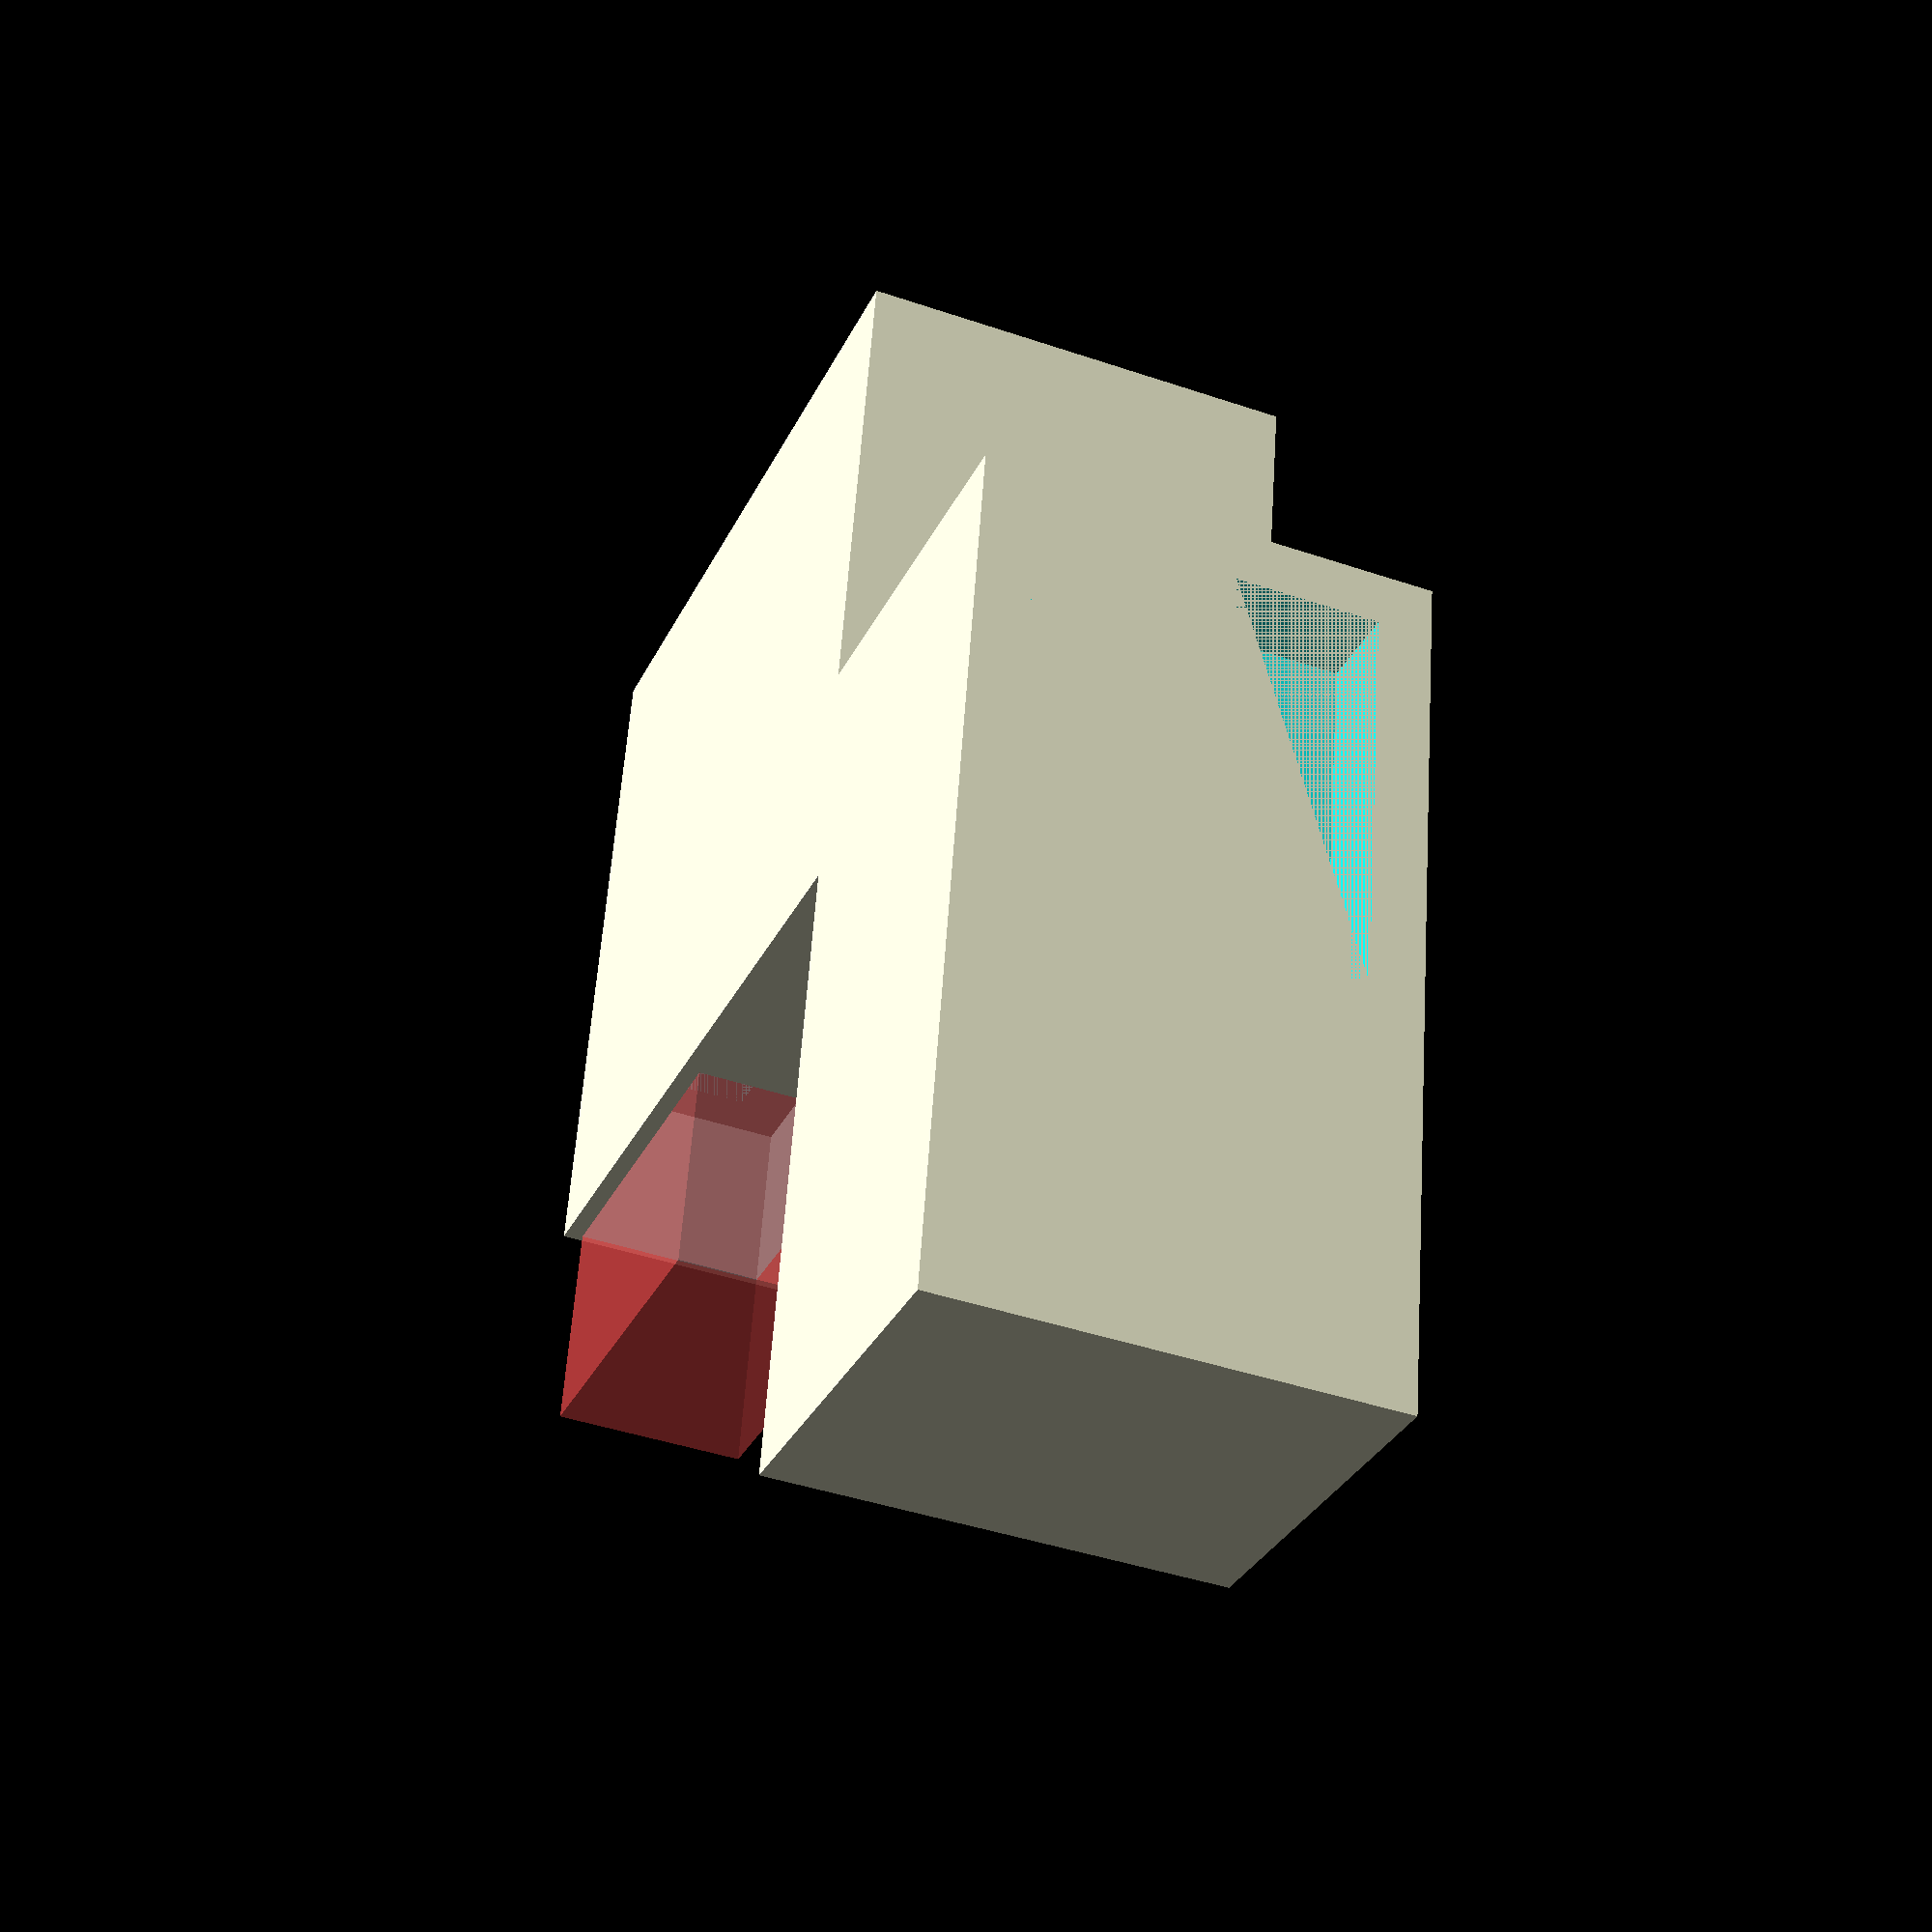
<openscad>
// Minimum thickness of the wall around elements
wall=1.5;
// Mounting magnet dimensions.
magnet=[4,11,2.5];
// Number of magnets to build side by side, for added strength
num_magnets=2;
// Extra padding on top of magnet housing to make it harder to disconnect from the surface
magnet_extra_leverage=10;
// Coordinates of mounting holes, relative to a full solenoid frame
screw_mounts=[[2,3.8], [8,13.6]];
// Pinball button
button_height=6; // highest point, for mount to clear completely
button_travel=3; // from the higherst point, how much it can be pressed, when in the center (there is a dimple too)
solenoid_stroke=10; // Including idle state protrusion
// How much to move solenoid body away from the surface to account for button size and extra motion
solenoid_travel_offset=solenoid_stroke-button_travel+button_height-wall-magnet[2];

// Solenoid mounting screws
screw_head_d=5.5;
screw_body_d=2.5;
screw_length=17;
// How much can screw go into the frame of the solenoid
solenoid_thread_depth=2;
// Back-and forth adjustment to account for different button height
screw_adjustment=5;

// width of magnet mounts and solenoid mount should match
structure_width=max(
    (magnet[0]+wall)*num_magnets+wall,
    max(screw_mounts[0][0],screw_mounts[1][0])+wall*2
);

rotate([0,-90,0]) difference() {
    body();
    // magnet cutout
    for (i=[0:num_magnets-1]) {
        rotate([90,0,0]) translate([wall+i*(wall+magnet[0]), wall, wall]) cube(magnet);
    }
    // screw hole
    for (s=screw_mounts) {
        #translate(
            // ALl this complex calculation to place it in the middle of the structure
            [(structure_width-max(screw_mounts[0][0], screw_mounts[1][0])-min(screw_mounts[0][0], screw_mounts[1][0]))/2+s[0], 
            s[1]+solenoid_travel_offset, 
            wall]
        ) screw_mount();
    }
    // space for the button
    translate([0,-magnet[2]-wall,-screw_length]) cube([structure_width, button_height, screw_length]);
}

// Solid body, from which we will cut pieces out
module body() {
    union() {
        // padding for the screw length, so that it does not go deeper than solenoid_thread_depth
        extra_padding=screw_length-solenoid_thread_depth-wall;
        // solenoid mount body
        translate([0,solenoid_travel_offset-screw_adjustment/2,-extra_padding]) cube([
            structure_width, 
            max(screw_mounts[0][1],screw_mounts[1][1])+screw_adjustment+wall*2,
            wall+extra_padding+5]); // 5 for extra overlap with magnets
        // Magnet holder
        // Making sure we contact solenoid body too
        contact_adjustment=solenoid_travel_offset-screw_adjustment/2;
        rotate([90,0,0]) 
            translate([0,0,-contact_adjustment]) 
            cube([structure_width, magnet_extra_leverage+magnet[1]+wall*2, magnet[2]+wall+contact_adjustment]);
    }
}

// Cutout that needs to be made for the screw, including head depth, and length, and some wiggle room
module screw_mount() {
    // screw head
    translate([-screw_head_d/2, -(screw_head_d+screw_adjustment)/2, 0]) cube([screw_head_d, screw_head_d+screw_adjustment,max(magnet)]);
    // screw body
    translate([-screw_body_d/2, -(screw_body_d+screw_adjustment)/2, -screw_length]) cube([screw_body_d, screw_body_d+screw_adjustment,screw_length]);    
}
</openscad>
<views>
elev=42.0 azim=280.0 roll=67.7 proj=p view=wireframe
</views>
